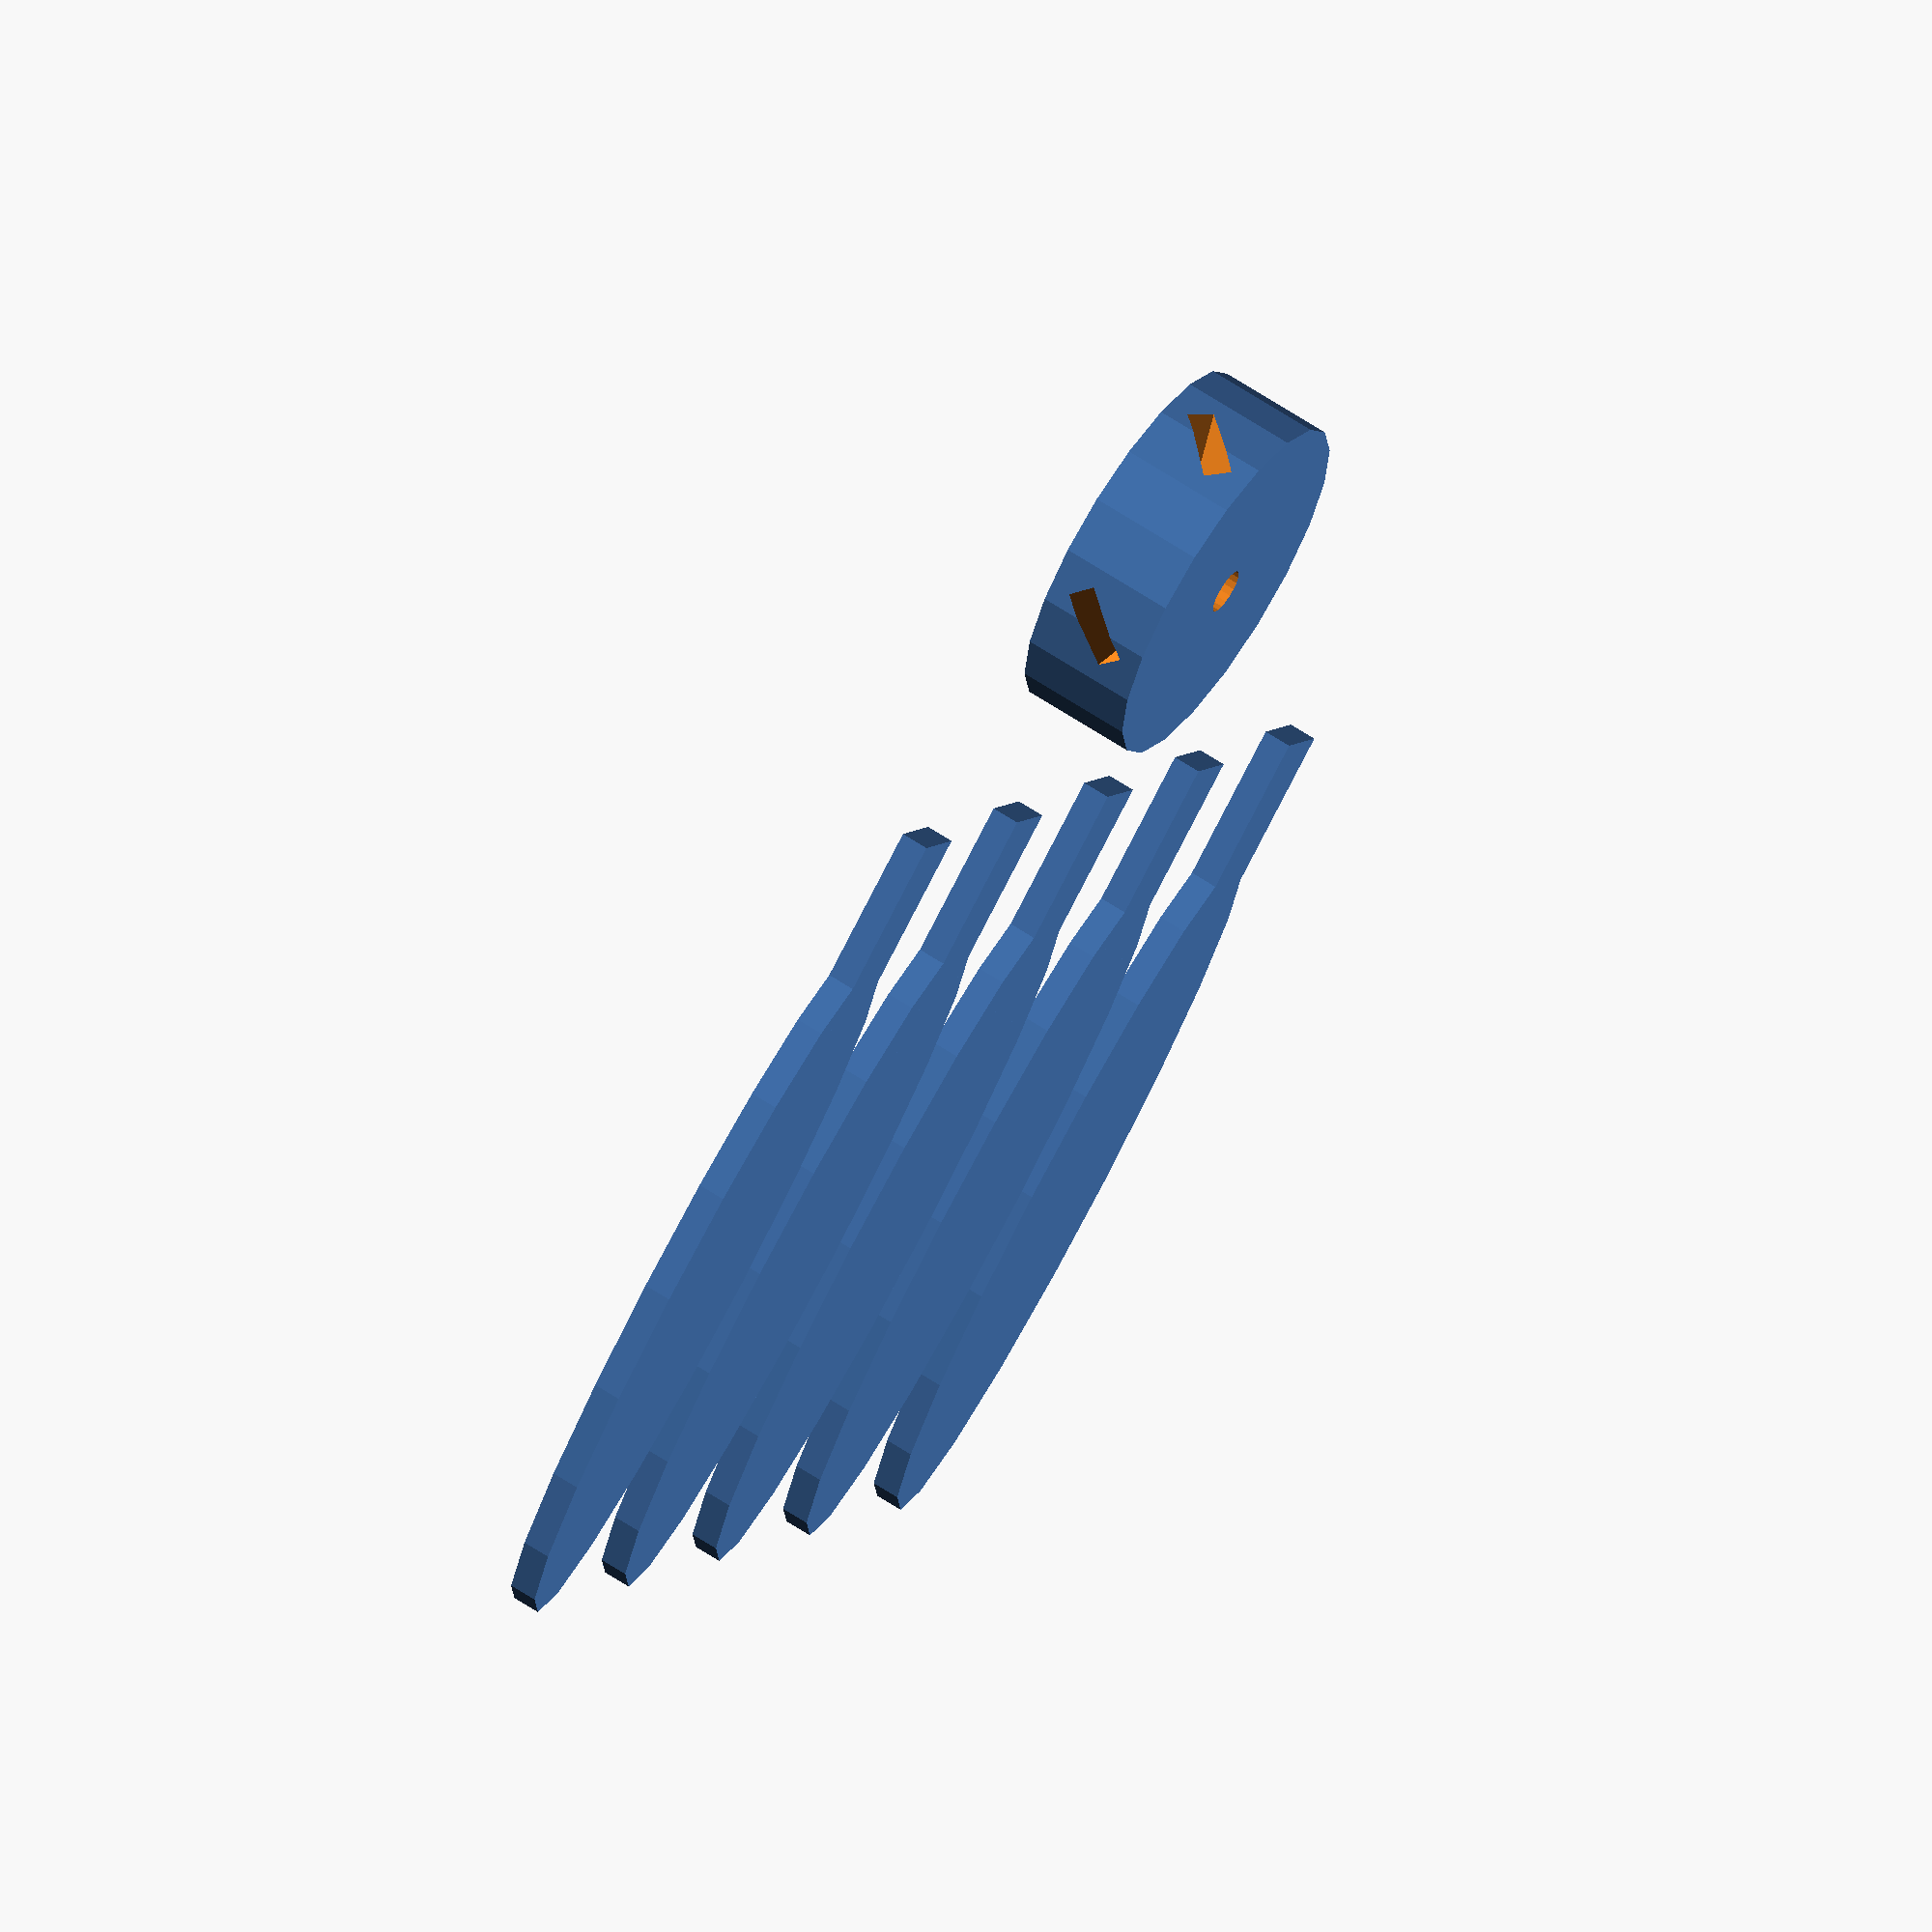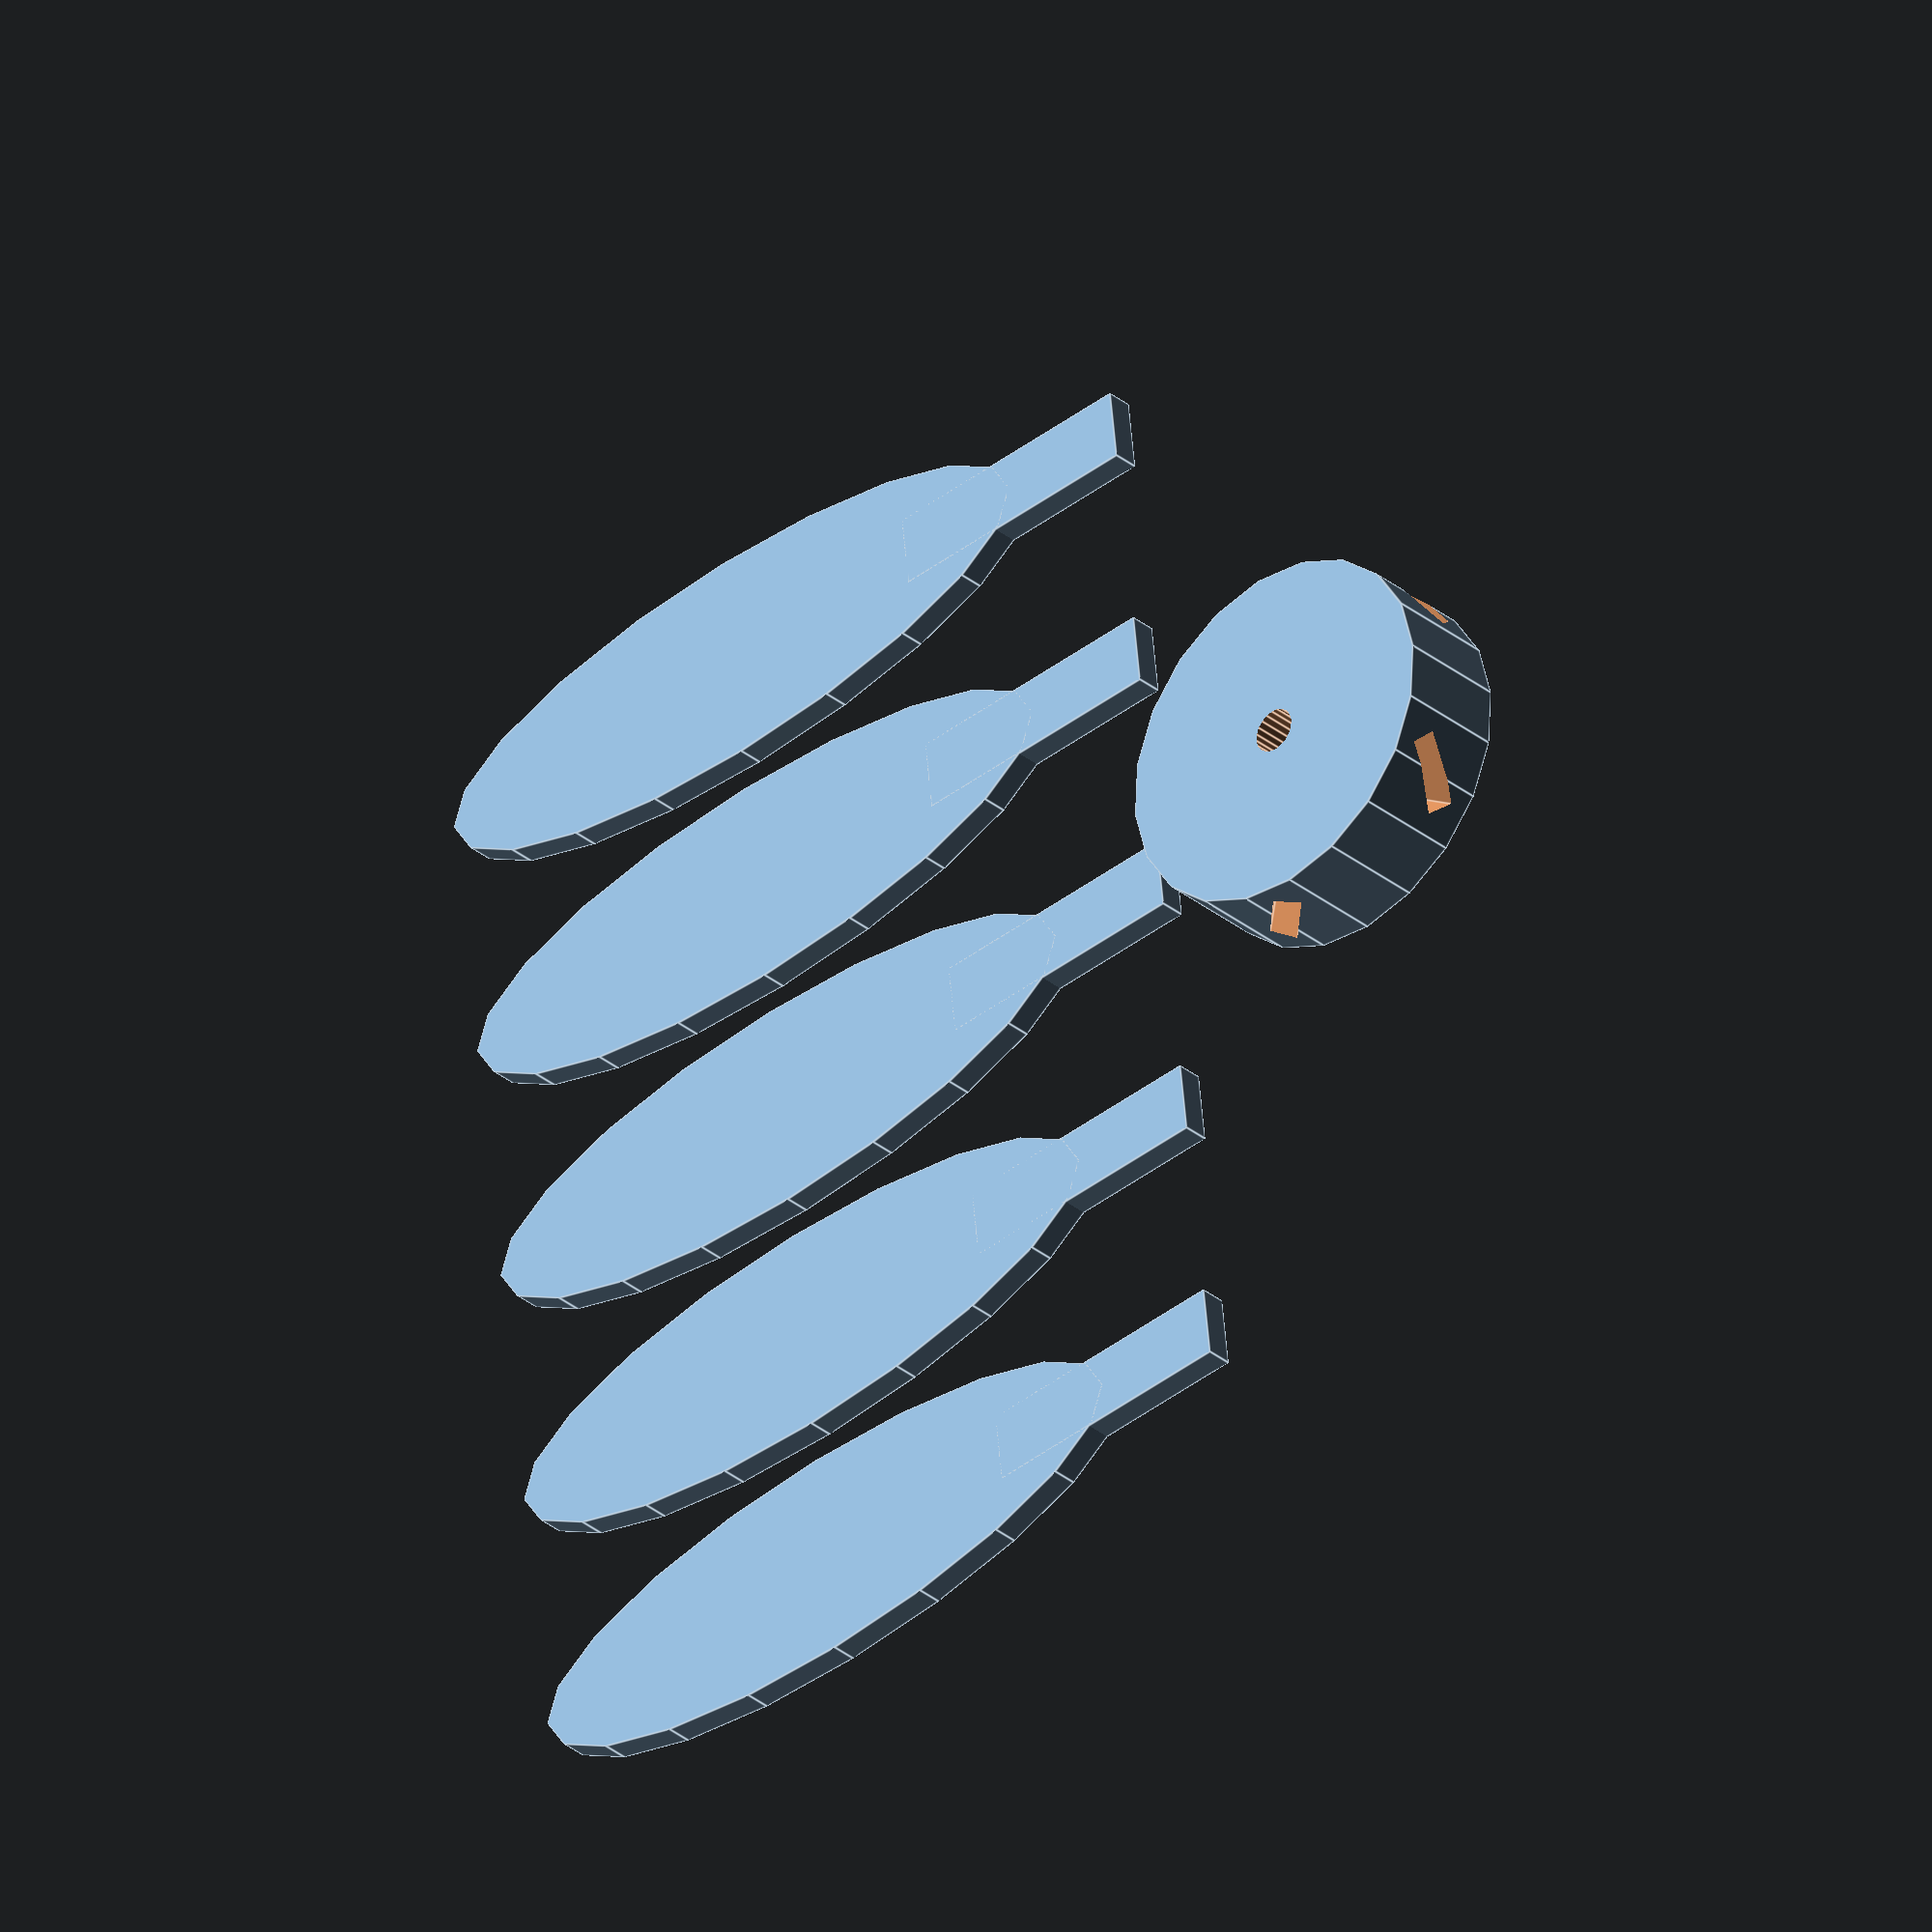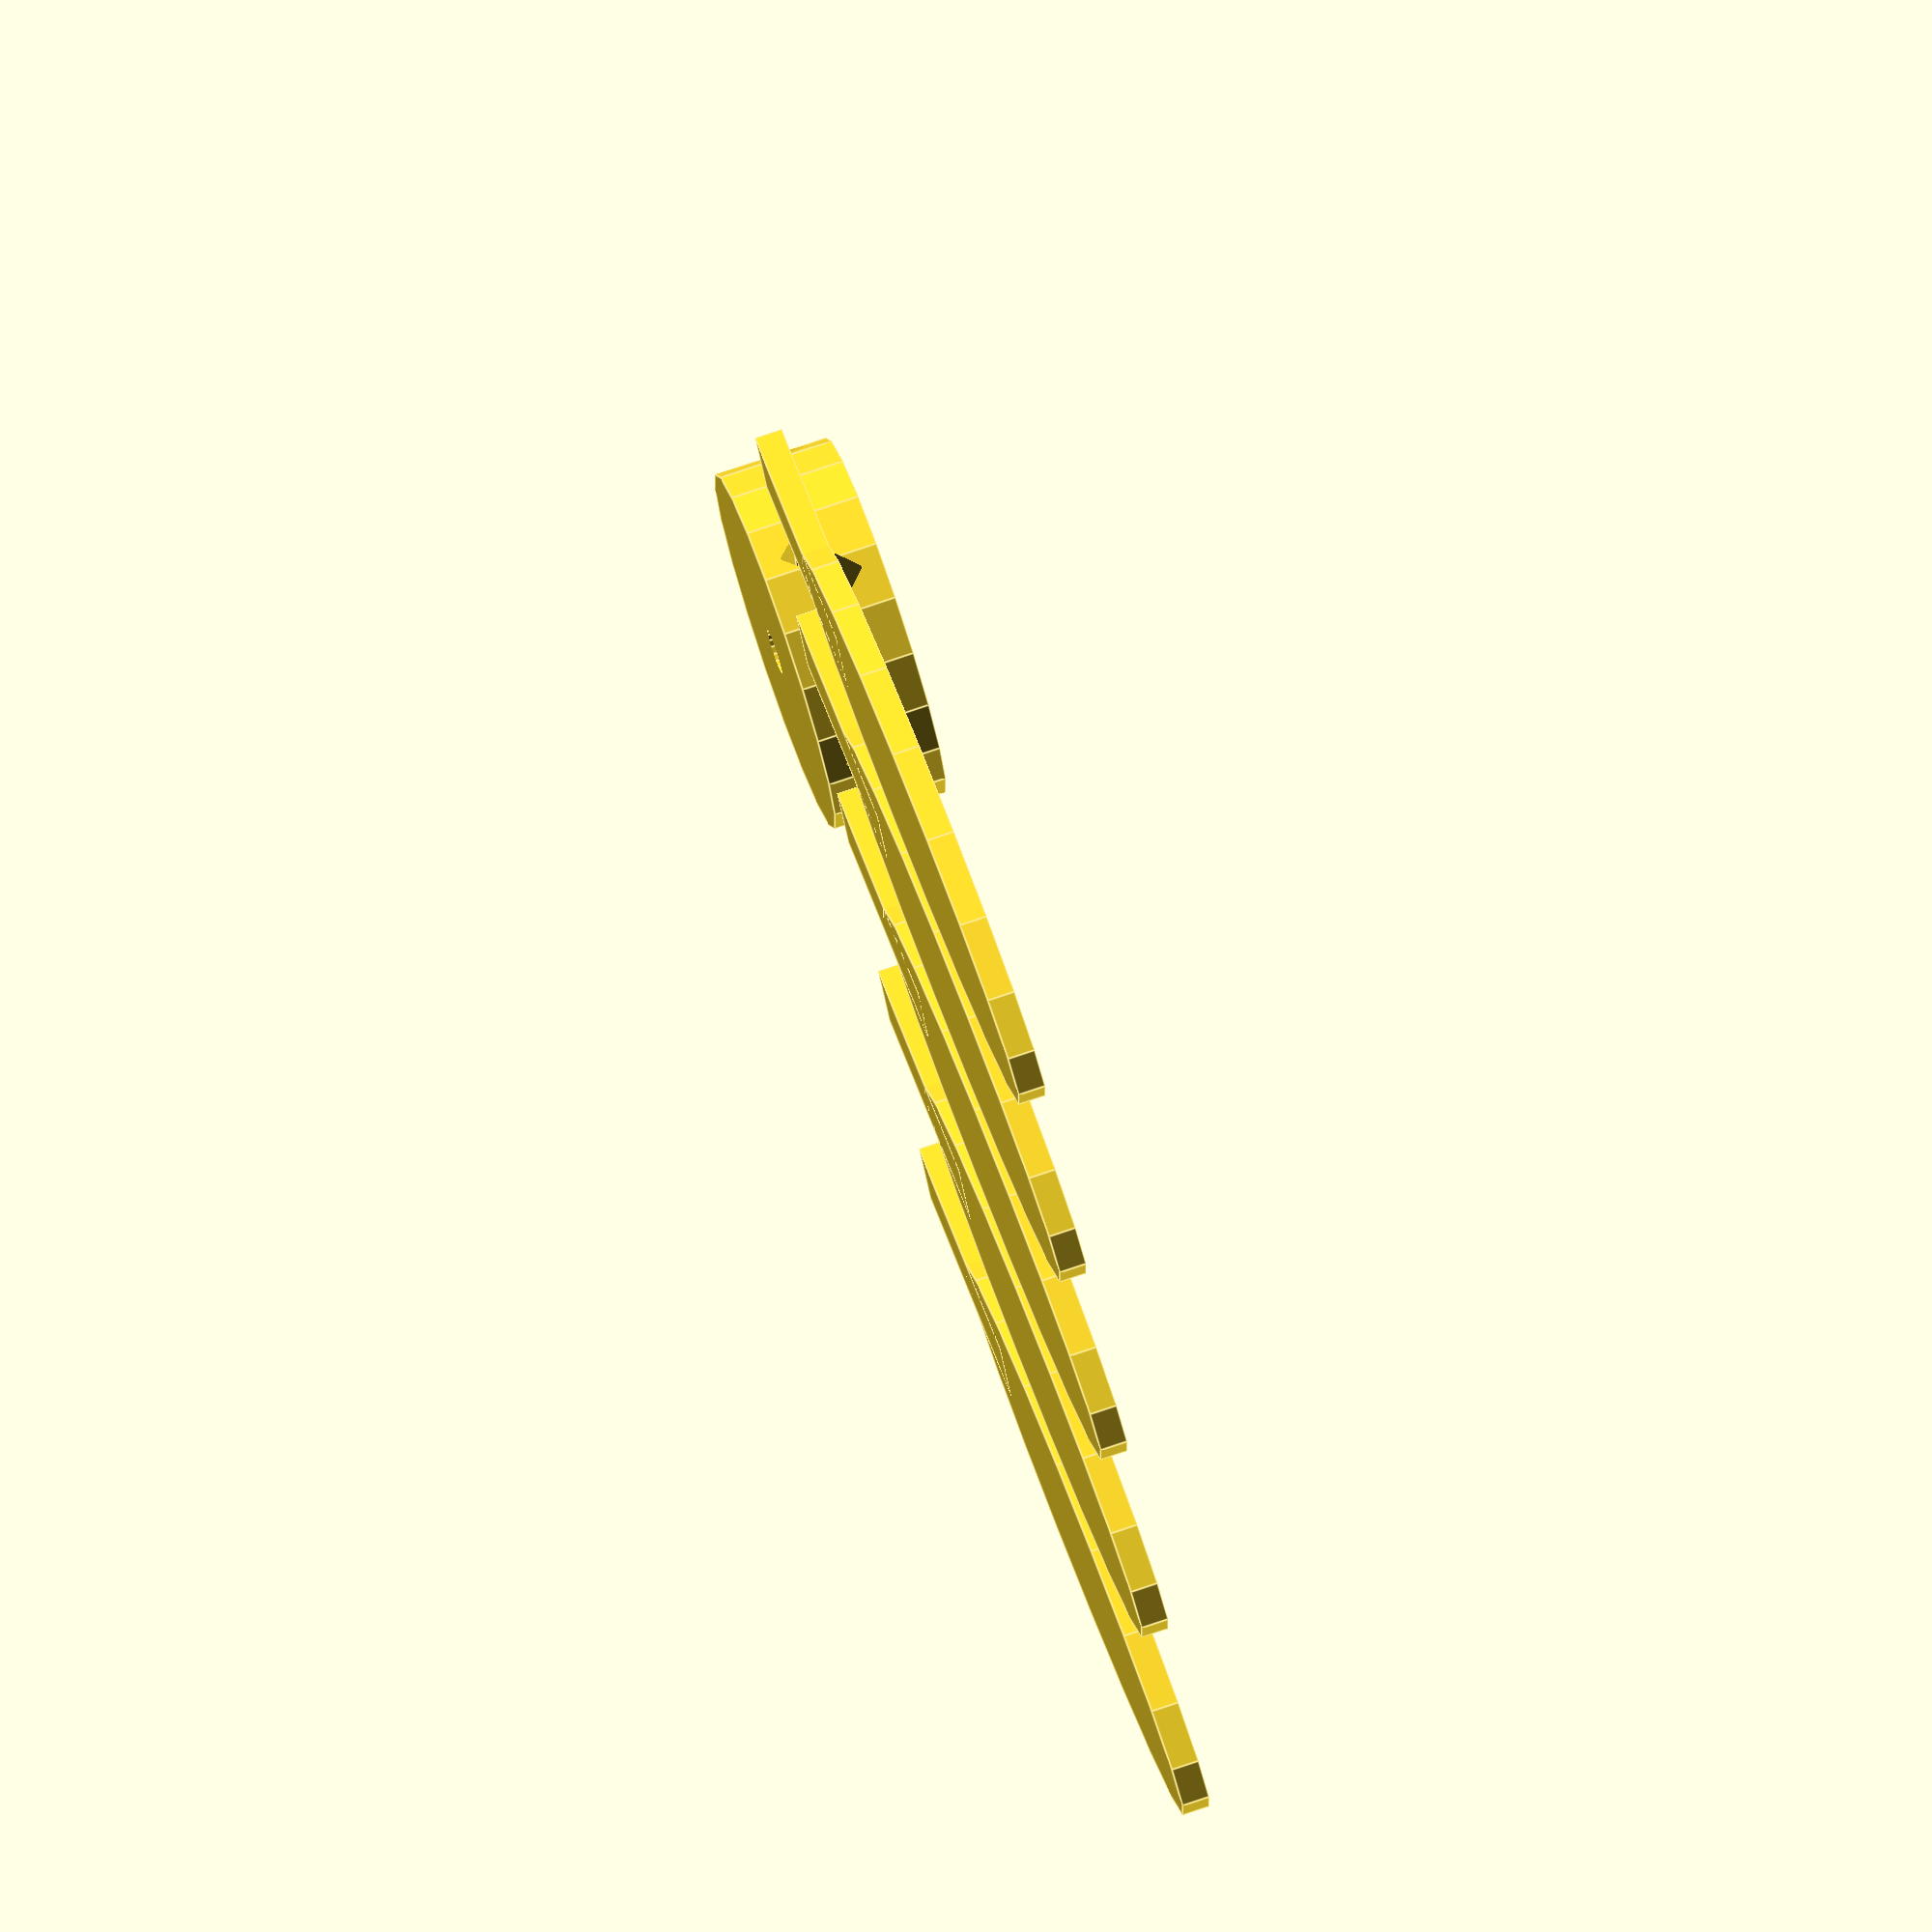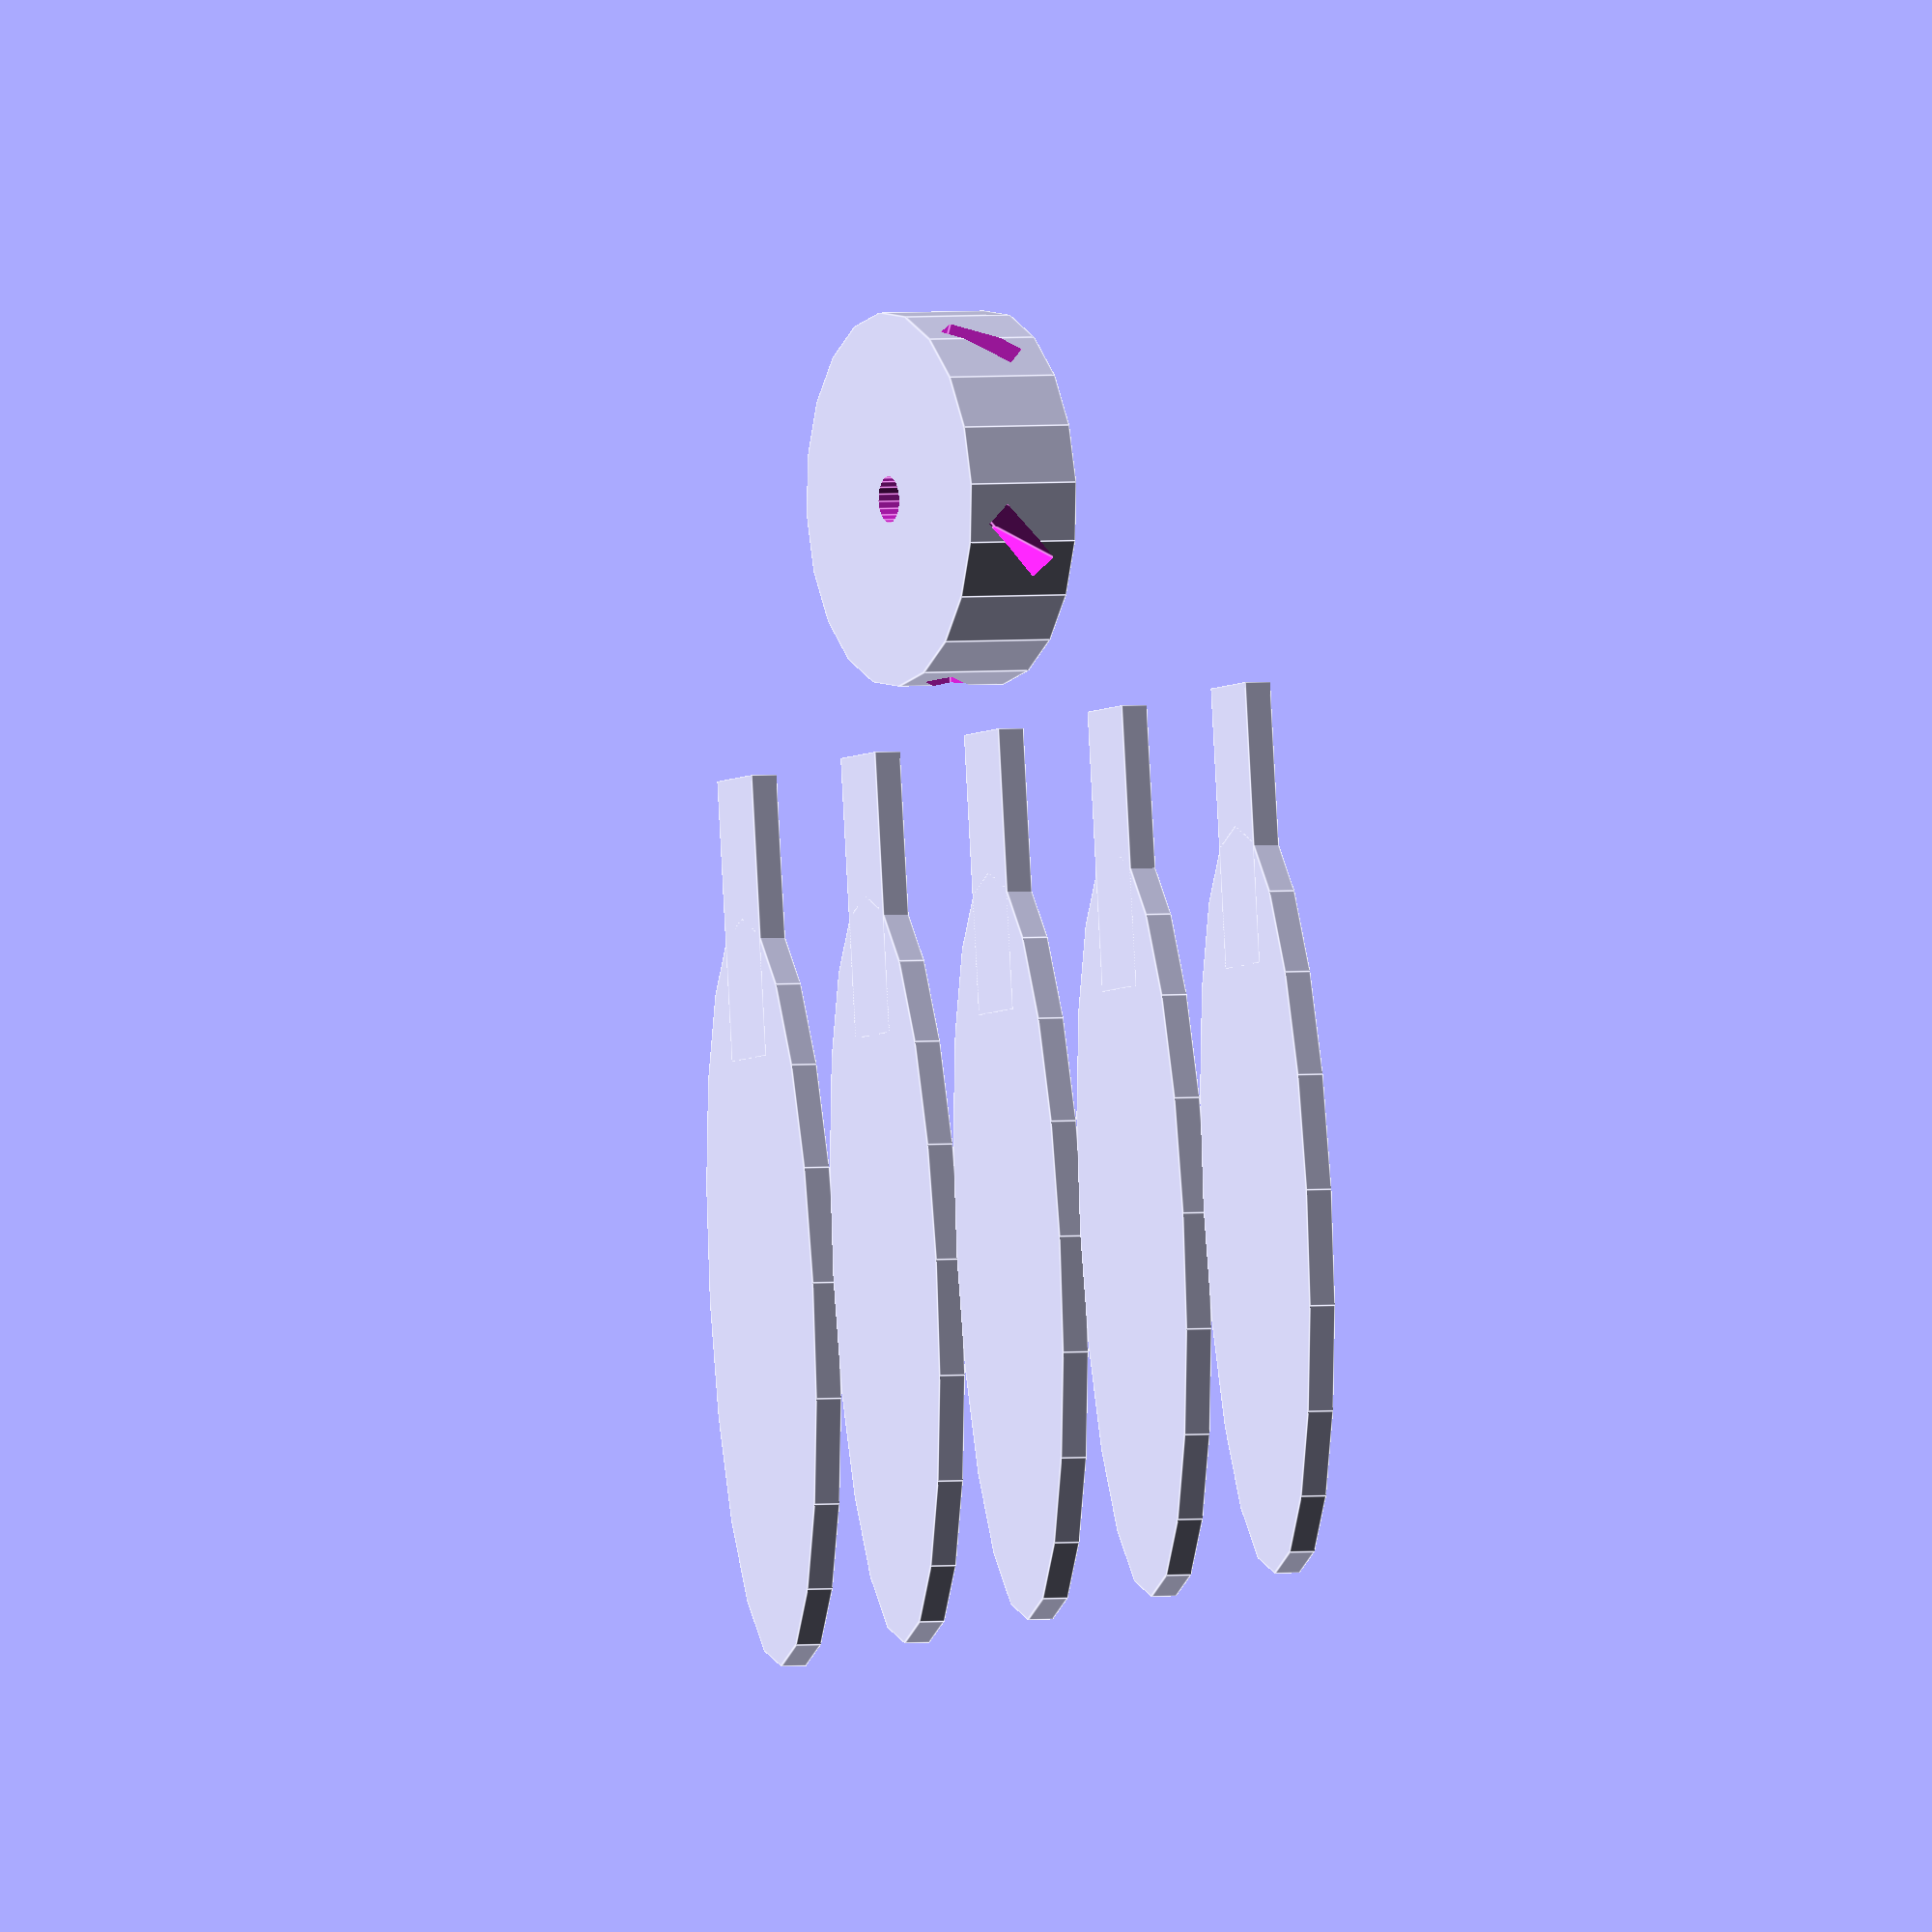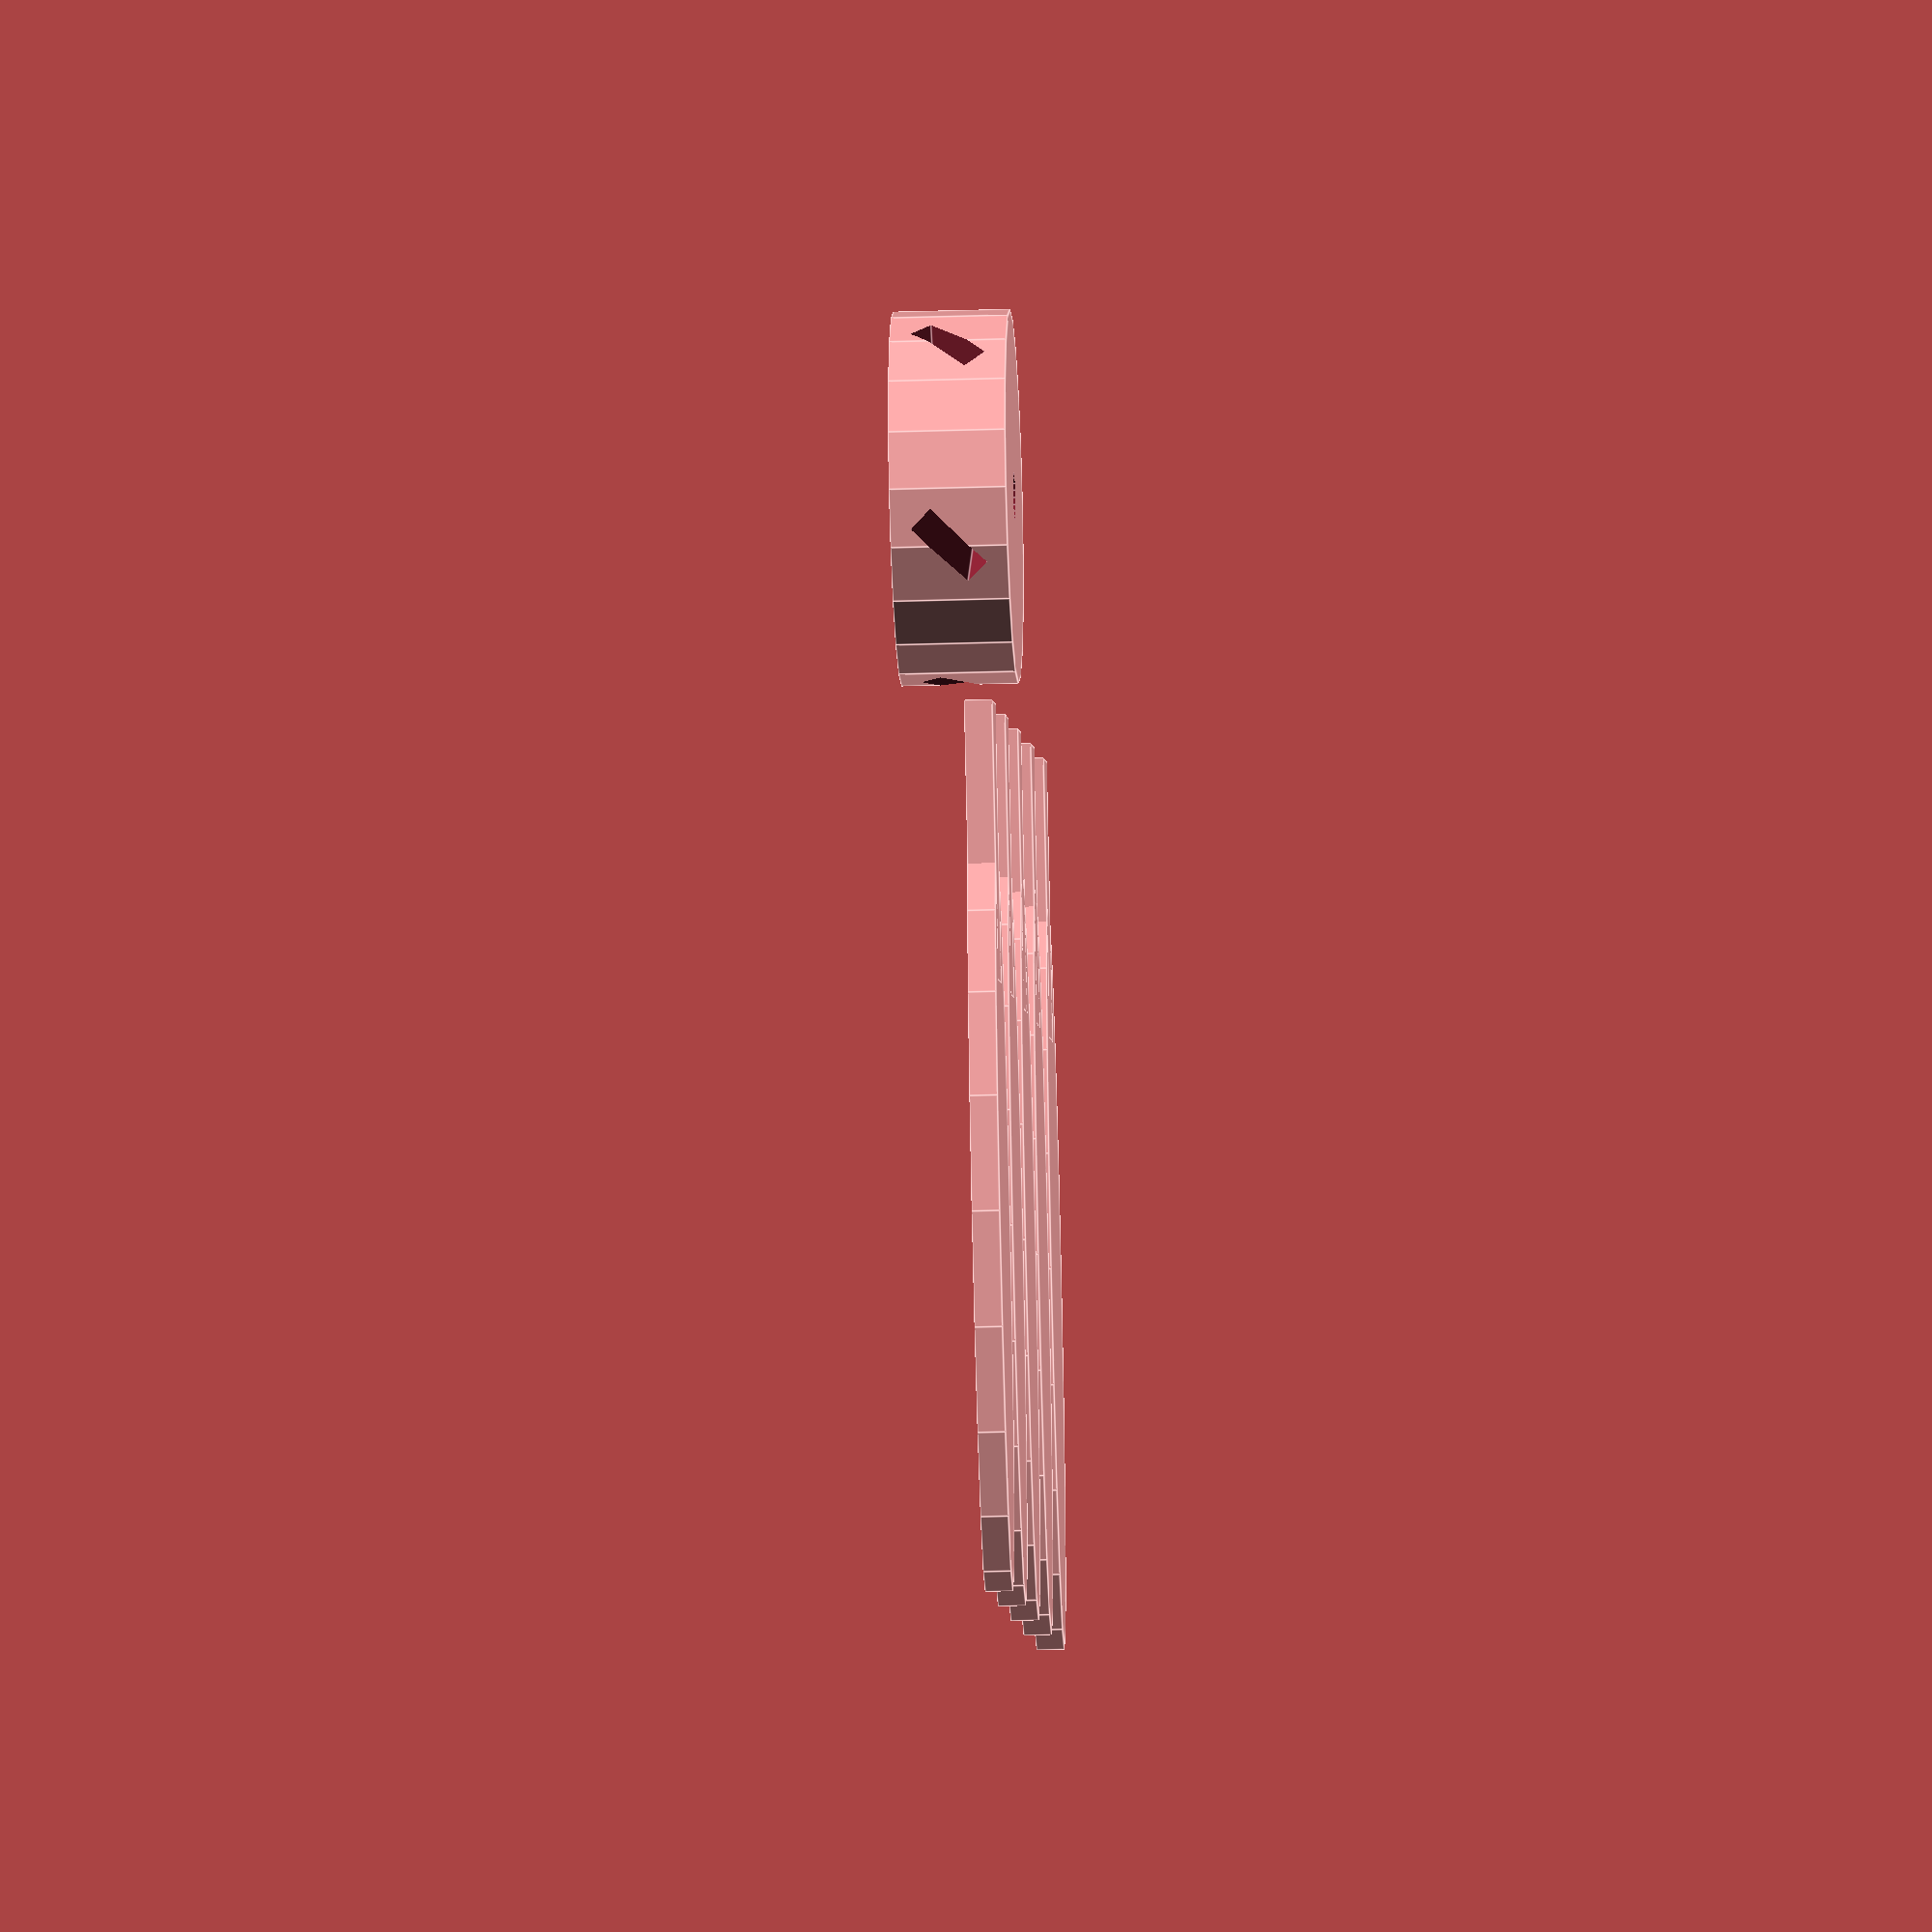
<openscad>
bladeThickness=1.2;
fanRadius=40;
hubRadius=8;
hubHeight=5;
shaftRadius=1;
bladeAngle=45;
blades=5;
flatten=true; //true for printable object; false for assembly preview
bladeWidth=10;


module blade()
{
  translate([tabLength+bladeLength/2,0,0])
  union()
  {
    scale([bladeLength,bladeWidth,1])cylinder(bladeThickness,0.5,0.5,$fn=20,center=true);
    translate([-bladeLength/2,0,0]) cube([tabLength*2,tabWidth,bladeThickness],center=true);
  }
}

module hub()
{
  difference()
  {
    cylinder(hubHeight,hubRadius,hubRadius,center=true,$fn=20);
    cylinder(hubHeight*2,shaftRadius,shaftRadius,center=true,$fn=20);
    for ( i = [0:blades-1] ) 
    {
      rotate( i*360/blades, [0, 0, 1])
      rotate( bladeAngle, [1, 0, 0])
      translate([tabLength+shaftRadius+1,0,0])
      cube([tabLength*2,tabWidth,bladeThickness],center=true);
    }

  }
}

bladeLength=fanRadius-hubRadius;
tabLength=hubRadius-shaftRadius-1;
tabWidth=bladeWidth/3;

if(!flatten)
{
  hub();
  
  for ( i = [0:blades-1] ) {
    rotate( i*360/blades, [0, 0, 1])
    rotate( bladeAngle, [1, 0, 0])
    translate([shaftRadius+1,0,0])blade();
  }
}

if(flatten)
{
  translate([-bladeLength/2-2,0,hubHeight/2])hub();
  
  for ( i = [0:blades-1] ) {
    translate([hubRadius-bladeLength/2,i*(bladeWidth+2)-((blades-1)*(bladeWidth+2)/2),bladeThickness/2])blade();
  }
}

</openscad>
<views>
elev=115.3 azim=215.6 roll=56.4 proj=o view=solid
elev=32.7 azim=173.6 roll=41.9 proj=o view=edges
elev=284.2 azim=206.7 roll=251.1 proj=o view=edges
elev=357.7 azim=83.2 roll=63.8 proj=o view=edges
elev=208.5 azim=295.5 roll=87.1 proj=o view=edges
</views>
